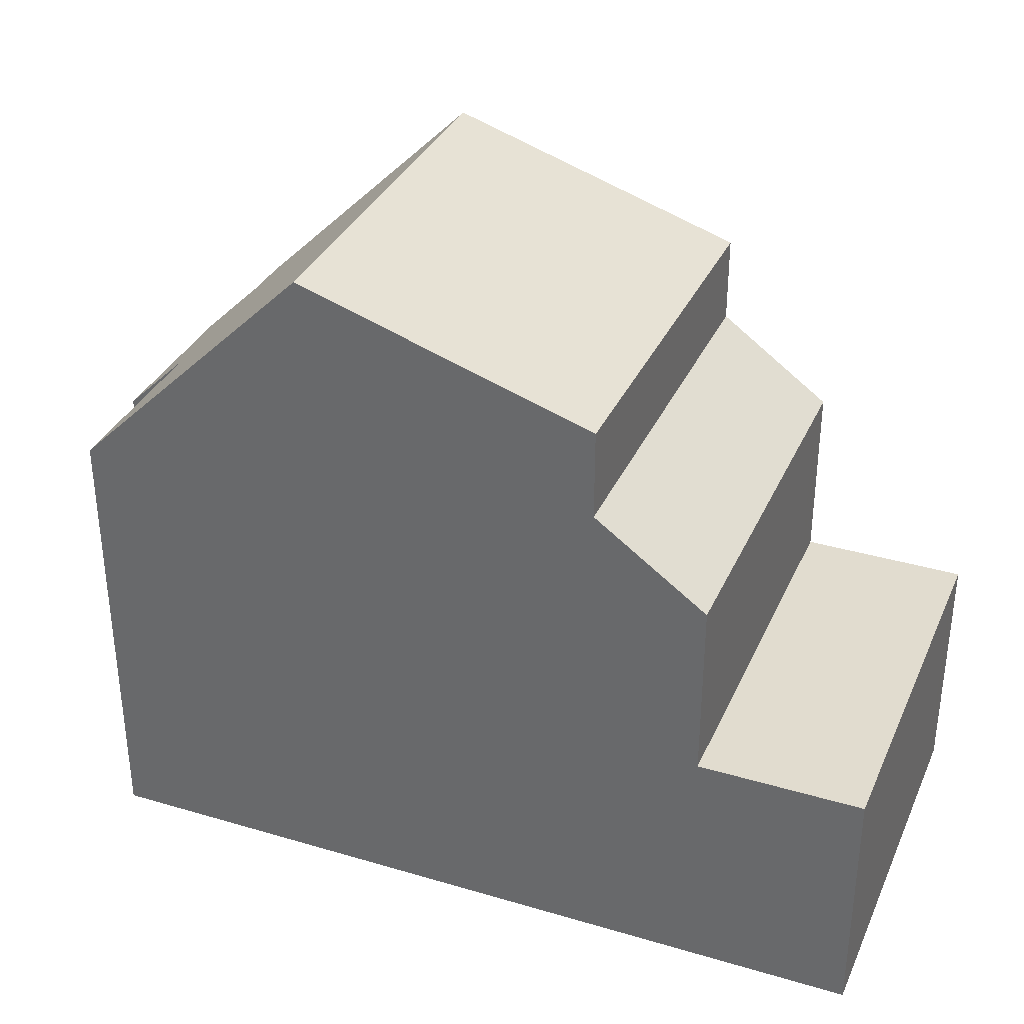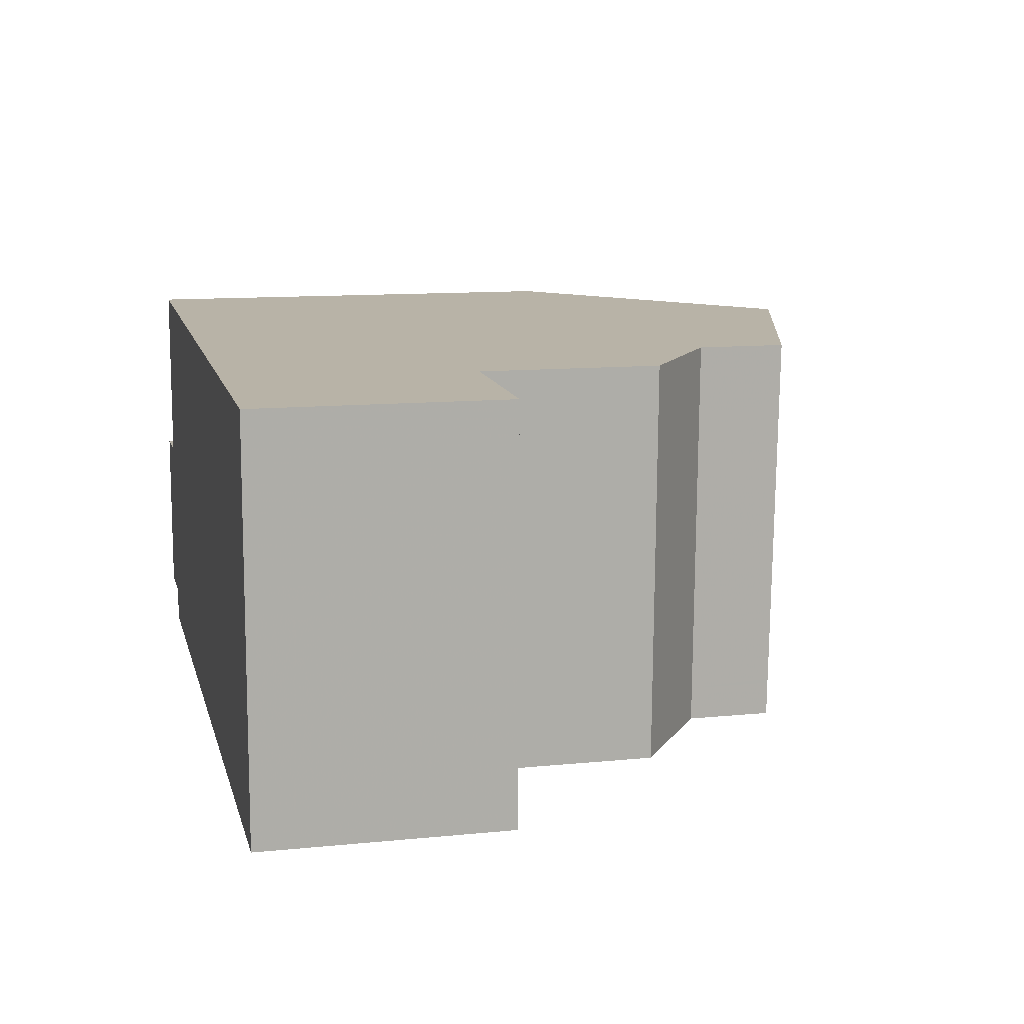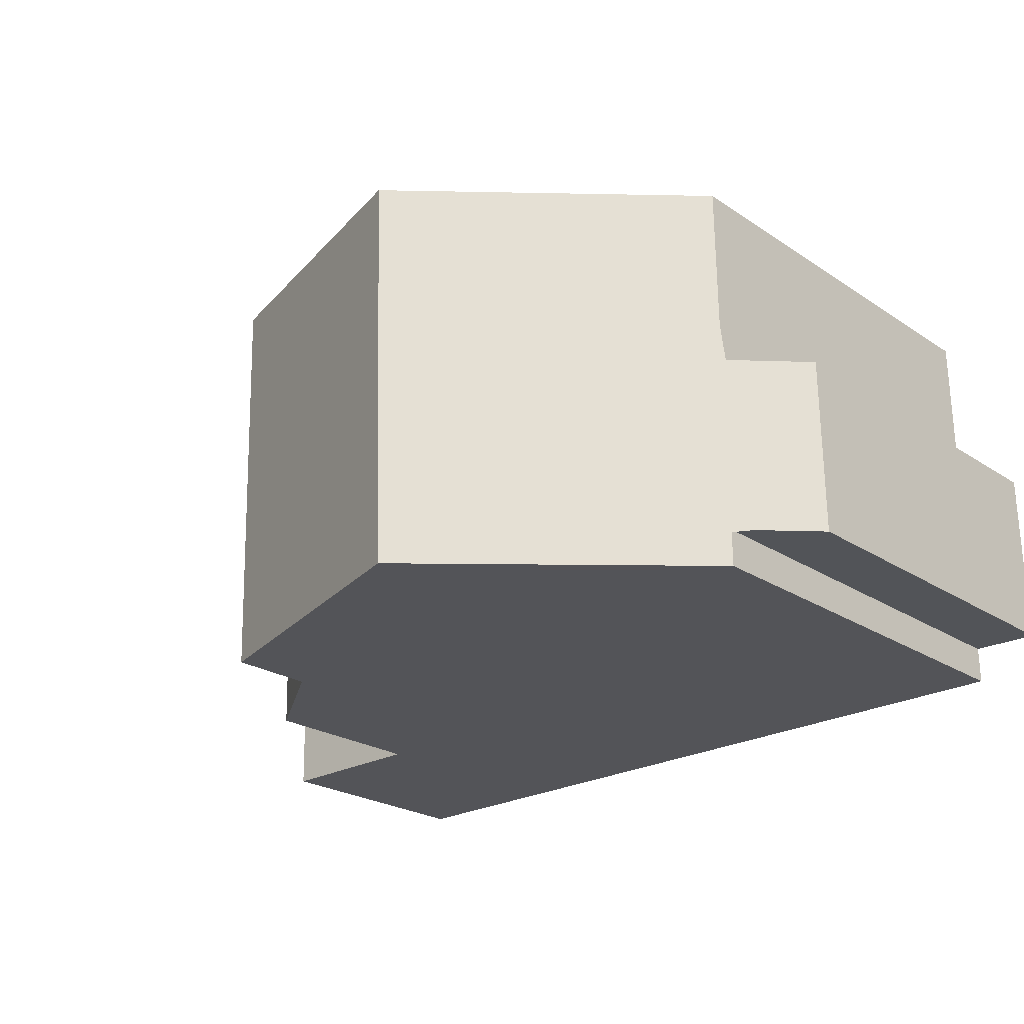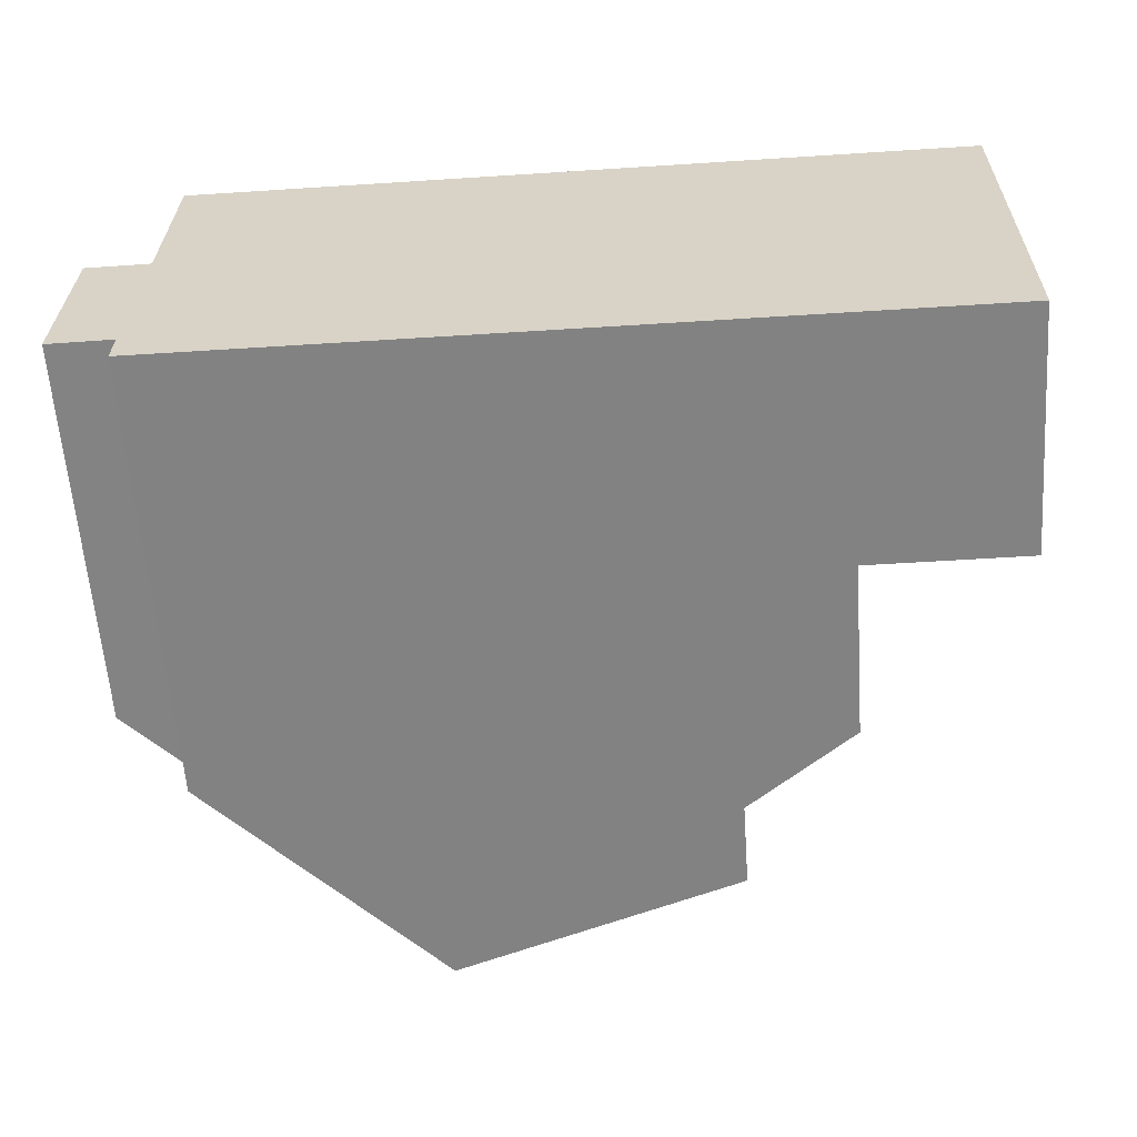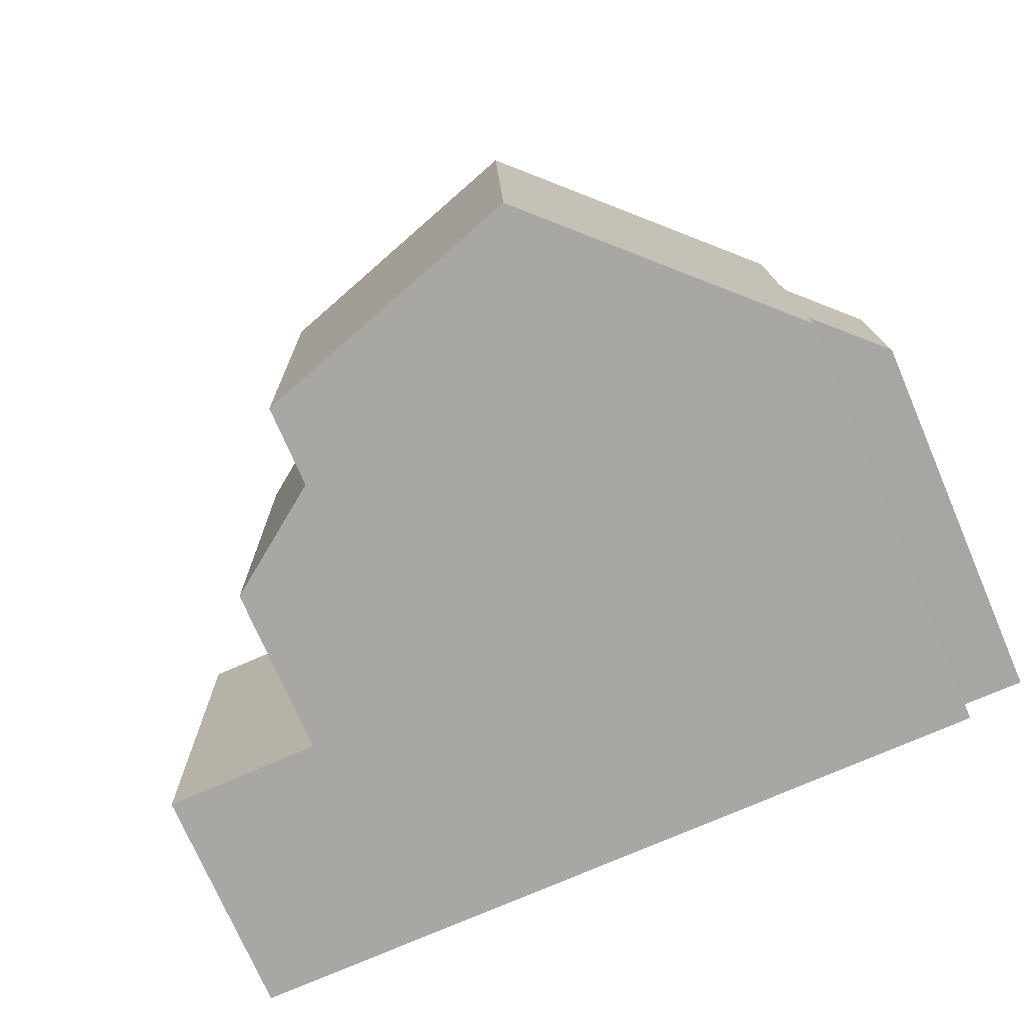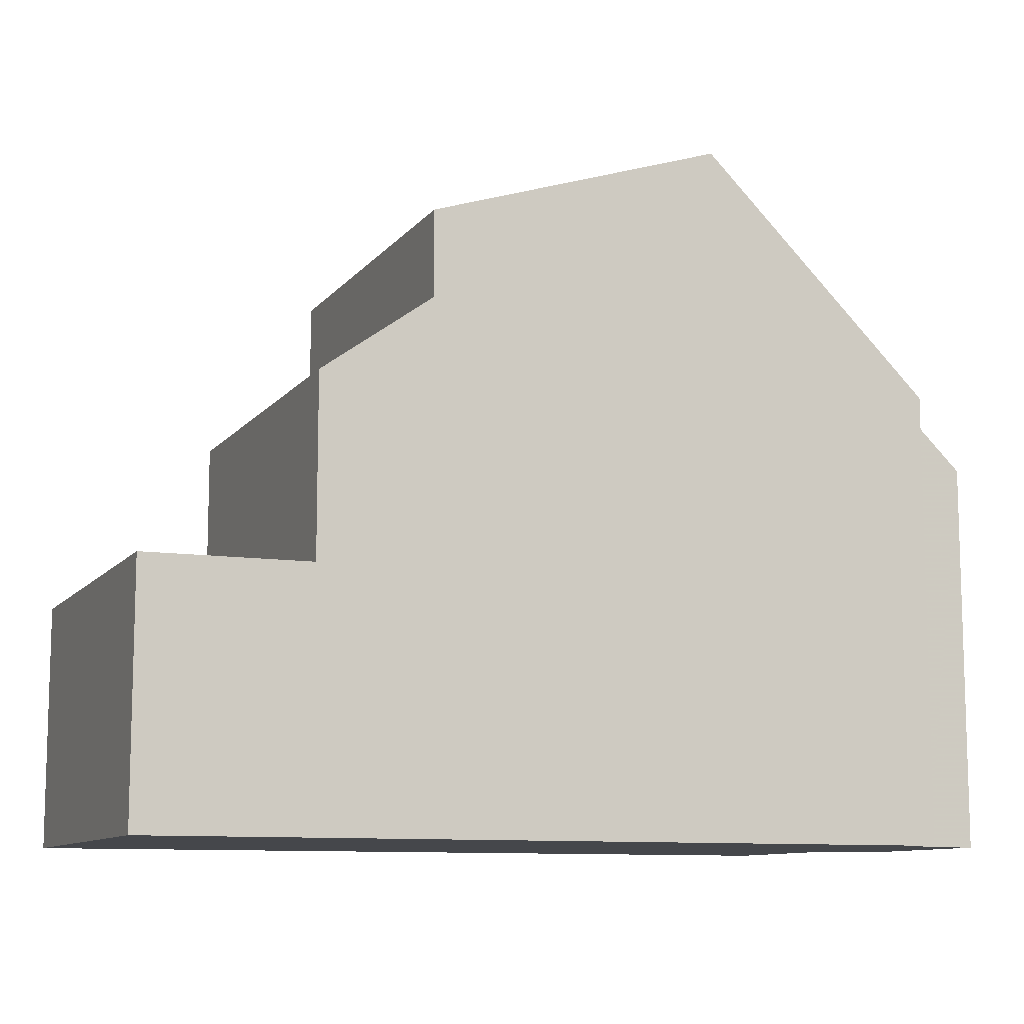
<metadata>
{"format":"obj","ext":"obj","renderer":"f3d","projection":"perspective","resolution":1024,"background":"white","views":[{"elev":34.2,"azim":-157.3,"up":"+Z"},{"elev":11.7,"azim":-103.5,"up":"+Y"},{"elev":-23.0,"azim":41.6,"up":"+Y"},{"elev":-61.0,"azim":-175.9,"up":"+Y"},{"elev":-74.3,"azim":23.3,"up":"+Y"},{"elev":-10.3,"azim":-21.0,"up":"+Z"}]}
</metadata>
<code>
v -512.5 -190.1 6.147
v -512.5 -192.6 6.156
v -511.6 -192.6 5.278
v -511.5 -195.1 5.285
v -512.4 -195.1 6.163
v -512.4 -195.6 6.164
v -523.3 -195.8 3.34
v -523.4 -190.3 3.341
v -515.6 -195.6 9.309
v -515.8 -190.1 9.348
v -516.7 -190.2 9.051
v -516.7 -195.6 8.963
v -519.4 -190.2 8.179
v -519.4 -191.1 8.153
v -516.7 -191 9.037
v -519.5 -192.2 8.118
v -516.7 -192.2 9.019
v -515.8 -190.1 9.348
v -515.6 -195.6 9.309
v -519.6 -195.7 8.023
v -519.7 -190.2 8.08
v -523.4 -191.2 3.341
v -523.4 -192.3 3.341
v -523.4 -195.3 3.34
v -523.3 -195.4 3.34
v -521.1 -195.2 3.344
v -521.1 -195.4 3.344
v -521.1 -195.7 3.344
v -521.1 -195.7 3.344
v -521.2 -190.2 3.345
v -521.1 -195.7 5.773
v -521.2 -190.2 5.791
v -519.6 -195.7 6.857
v -519.7 -190.2 6.877
v -514.7 -190.1 8.27
v -514.4 -195.6 8.112
v -519.6 -195.7 8.013
v -519.6 -195.2 8.028
v -515.7 -191 9.341
v -515.7 -191 9.341
v -514.6 -191 8.245
v -521.2 -191.1 5.788
v -521.2 -191.1 3.345
v -519.7 -191.1 6.874
v -512.5 -191 6.15
v -519.7 -191.1 8.07
v -515.7 -192.2 9.334
v -515.7 -192.2 9.334
v -514.6 -192.1 8.212
v -521.2 -192.2 5.784
v -521.2 -192.2 3.345
v -519.7 -192.2 6.87
v -512.5 -192.1 6.154
v -519.7 -192.2 8.059
v -521.2 -190.2 3.345
v -521.2 -191.1 3.345
v -521.2 -192.2 3.345
v -521.2 -192.2 5.784
v -521.1 -195.7 5.773
v -521.2 -190.2 5.791
v -521.2 -191.1 5.788
v -512.2 -192.6 5.927
v -512.2 -195.1 5.934
v -515.6 -195.2 9.312
v -516.7 -195.2 8.971
v -515.6 -195.2 9.312
v -514.4 -195.1 8.126
v -521.1 -195.2 5.775
v -519.6 -195.2 8.026
v -519.6 -195.2 8.027
v -521.1 -195.2 3.344
v -519.6 -195.2 6.859
v -512.4 -195.1 6.163
v -521.1 -195.2 5.775
v -519.6 -195.2 8.027
v -519.6 -195.7 8.023
v -519.7 -191.1 8.07
v -519.7 -192.2 8.059
v -519.7 -192.2 6.87
v -519.6 -195.2 6.859
v -519.7 -190.2 8.08
v -519.6 -195.7 6.857
v -519.7 -190.2 6.877
v -519.7 -191.1 6.874
v -519.6 -195.2 8.028
v -523.3 -195.4 3.34
v -523.3 -195.7 3.34
v -523.3 -190.3 3.341
v -523.3 -191.2 3.341
v -523.3 -192.3 3.341
v -523.3 -195.3 3.34
v -516.4 -195.2 9.049
v -516.4 -195.6 9.044
v -516.5 -190.2 9.101
v -516.5 -191 9.092
v -516.5 -192.2 9.08
v -515.6 -195.3 9.311
v -519.6 -195.4 8.026
v -516.7 -195.3 8.968
v -516.4 -195.3 9.048
v -515.6 -195.3 9.311
v -514.4 -195.3 8.121
v -521.1 -195.4 5.774
v -519.6 -195.4 8.022
v -519.6 -195.4 8.026
v -521.1 -195.4 3.344
v -519.6 -195.4 6.858
v -512.4 -195.2 6.163
v -519.6 -195.4 6.858
v -521.1 -195.4 5.774
v -512.3 -192.6 5.944
v -512.2 -195.1 5.952
v -512.5 -191 6.15
v -512.5 -190.1 6.147
v -512.5 -190.1 0
v -512.5 -191 -8.882e-16
v -512.3 -192.6 5.944
v -512.5 -192.6 6.156
v -512.5 -192.6 0
v -512.3 -192.6 0
v -511.5 -195.1 5.285
v -511.6 -192.6 5.278
v -511.6 -192.6 0
v -511.5 -195.1 0
v -512.2 -195.1 5.934
v -511.5 -195.1 5.285
v -511.5 -195.1 0
v -512.2 -195.1 0
v -512.4 -195.1 6.163
v -512.4 -195.1 6.163
v -512.4 -195.1 0
v -512.4 -195.1 0
v -514.4 -195.6 8.112
v -512.4 -195.6 6.164
v -512.4 -195.6 0
v -514.4 -195.6 0
v -523.3 -195.4 3.34
v -523.3 -195.8 3.34
v -523.3 -195.8 -4.441e-16
v -523.3 -195.4 -4.441e-16
v -523.3 -190.3 3.341
v -523.4 -190.3 3.341
v -523.4 -190.3 0
v -523.3 -190.3 0
v -516.4 -195.6 9.044
v -515.6 -195.6 9.309
v -515.6 -195.6 1.776e-15
v -516.4 -195.6 0
v -516.5 -190.2 9.101
v -516.7 -190.2 9.051
v -516.7 -190.2 0
v -516.5 -190.2 0
v -519.6 -195.7 8.023
v -516.7 -195.6 8.963
v -516.7 -195.6 0
v -519.6 -195.7 0
v -516.7 -190.2 9.051
v -519.4 -190.2 8.179
v -519.4 -190.2 0
v -516.7 -190.2 0
v -514.7 -190.1 8.27
v -515.8 -190.1 9.348
v -515.8 -190.1 0
v -514.7 -190.1 1.776e-15
v -523.4 -190.3 3.341
v -523.4 -191.2 3.341
v -523.4 -191.2 -4.441e-16
v -523.4 -190.3 0
v -523.4 -191.2 3.341
v -523.4 -192.3 3.341
v -523.4 -192.3 0
v -523.4 -191.2 -4.441e-16
v -523.4 -192.3 3.341
v -523.4 -195.3 3.34
v -523.4 -195.3 0
v -523.4 -192.3 0
v -523.4 -195.3 3.34
v -523.3 -195.4 3.34
v -523.3 -195.4 -4.441e-16
v -523.4 -195.3 0
v -523.3 -195.7 3.34
v -521.1 -195.7 3.344
v -521.1 -195.7 0
v -523.3 -195.7 0
v -512.5 -190.1 6.147
v -514.7 -190.1 8.27
v -514.7 -190.1 1.776e-15
v -512.5 -190.1 0
v -515.6 -195.6 9.309
v -514.4 -195.6 8.112
v -514.4 -195.6 0
v -515.6 -195.6 1.776e-15
v -512.5 -192.1 6.154
v -512.5 -191 6.15
v -512.5 -191 -8.882e-16
v -512.5 -192.1 0
v -512.5 -192.6 6.156
v -512.5 -192.1 6.154
v -512.5 -192.1 0
v -512.5 -192.6 0
v -519.7 -190.2 6.877
v -521.2 -190.2 5.791
v -521.2 -190.2 8.882e-16
v -519.7 -190.2 8.882e-16
v -511.6 -192.6 5.278
v -512.2 -192.6 5.927
v -512.2 -192.6 0
v -511.6 -192.6 0
v -512.2 -195.1 5.952
v -512.2 -195.1 5.934
v -512.2 -195.1 0
v -512.2 -195.1 0
v -512.4 -195.2 6.163
v -512.4 -195.1 6.163
v -512.4 -195.1 0
v -512.4 -195.2 -8.882e-16
v -519.4 -190.2 8.179
v -519.7 -190.2 8.08
v -519.7 -190.2 0
v -519.4 -190.2 0
v -521.1 -195.7 5.773
v -519.6 -195.7 6.857
v -519.6 -195.7 0
v -521.1 -195.7 0
v -523.3 -195.8 3.34
v -523.3 -195.7 3.34
v -523.3 -195.7 0
v -523.3 -195.8 -4.441e-16
v -521.2 -190.2 3.345
v -523.3 -190.3 3.341
v -523.3 -190.3 0
v -521.2 -190.2 0
v -516.7 -195.6 8.963
v -516.4 -195.6 9.044
v -516.4 -195.6 0
v -516.7 -195.6 0
v -515.8 -190.1 9.348
v -516.5 -190.2 9.101
v -516.5 -190.2 0
v -515.8 -190.1 0
v -512.4 -195.6 6.164
v -512.4 -195.2 6.163
v -512.4 -195.2 -8.882e-16
v -512.4 -195.6 0
v -512.2 -192.6 5.927
v -512.3 -192.6 5.944
v -512.3 -192.6 0
v -512.2 -192.6 0
v -512.4 -195.1 6.163
v -512.2 -195.1 5.952
v -512.2 -195.1 0
v -512.4 -195.1 0
v -512.5 -190.1 0
v -512.5 -192.6 0
v -511.6 -192.6 0
v -511.5 -195.1 0
v -512.4 -195.1 0
v -512.4 -195.6 0
v -523.3 -195.8 0
v -523.4 -190.3 0
f 87 7 25 86
f 100 93 12 99
f 14 13 11 15
f 16 14 15 17
f 102 36 19 101
f 105 20 37 104
f 89 22 8 88
f 90 23 22 89
f 91 24 23 90
f 86 25 24 91
f 103 31 29 106
f 108 6 36 102
f 104 37 33 107
f 95 15 11 94
f 40 18 35 41
f 43 30 32 42
f 41 35 1 45
f 44 34 21 46
f 96 17 15 95
f 48 40 41 49
f 51 43 42 50
f 49 41 45 53
f 52 44 46 54
f 109 82 59 110
f 84 61 60 83
f 79 58 61 84
f 62 3 4 63
f 92 65 17 96
f 66 48 49 67
f 69 38 70
f 71 51 50 68
f 112 5 73 67 49 53 2 111
f 72 52 54 38 69
f 80 74 58 79
f 99 12 76 98
f 77 14 16 78
f 81 13 14 77
f 85 16 17 65 75
f 78 16 85
f 86 27 28 87
f 88 55 56 89
f 89 56 57 90
f 90 57 26 91
f 91 26 27 86
f 97 9 93 100
f 94 10 39 95
f 95 39 47 96
f 96 47 64 92
f 99 65 92 100
f 101 66 67 102
f 104 69 70 105
f 106 71 68 103
f 102 67 73 108
f 107 72 69 104
f 98 75 65 99
f 100 92 64 97
f 110 74 80 109
f 111 62 63 112
f 114 115 116 113
f 118 119 120 117
f 122 123 124 121
f 126 127 128 125
f 130 131 132 129
f 134 135 136 133
f 138 139 140 137
f 142 143 144 141
f 146 147 148 145
f 150 151 152 149
f 154 155 156 153
f 158 159 160 157
f 162 163 164 161
f 166 167 168 165
f 170 171 172 169
f 174 175 176 173
f 178 179 180 177
f 182 183 184 181
f 186 187 188 185
f 190 191 192 189
f 194 195 196 193
f 198 199 200 197
f 202 203 204 201
f 206 207 208 205
f 210 211 212 209
f 214 215 216 213
f 218 219 220 217
f 222 223 224 221
f 226 227 228 225
f 230 231 232 229
f 234 235 236 233
f 238 239 240 237
f 242 243 244 241
f 246 247 248 245
f 250 251 252 249
f 254 255 256 257 258 259 260 253

</code>
